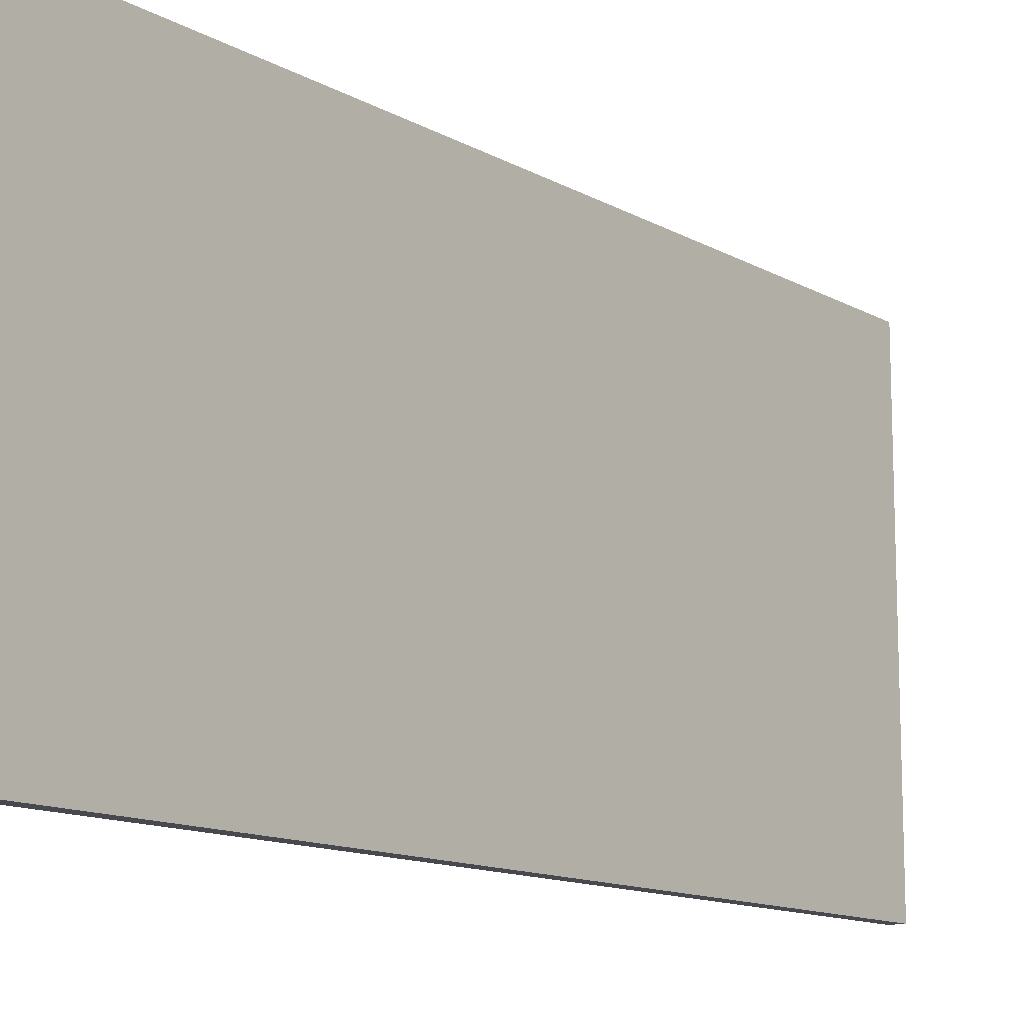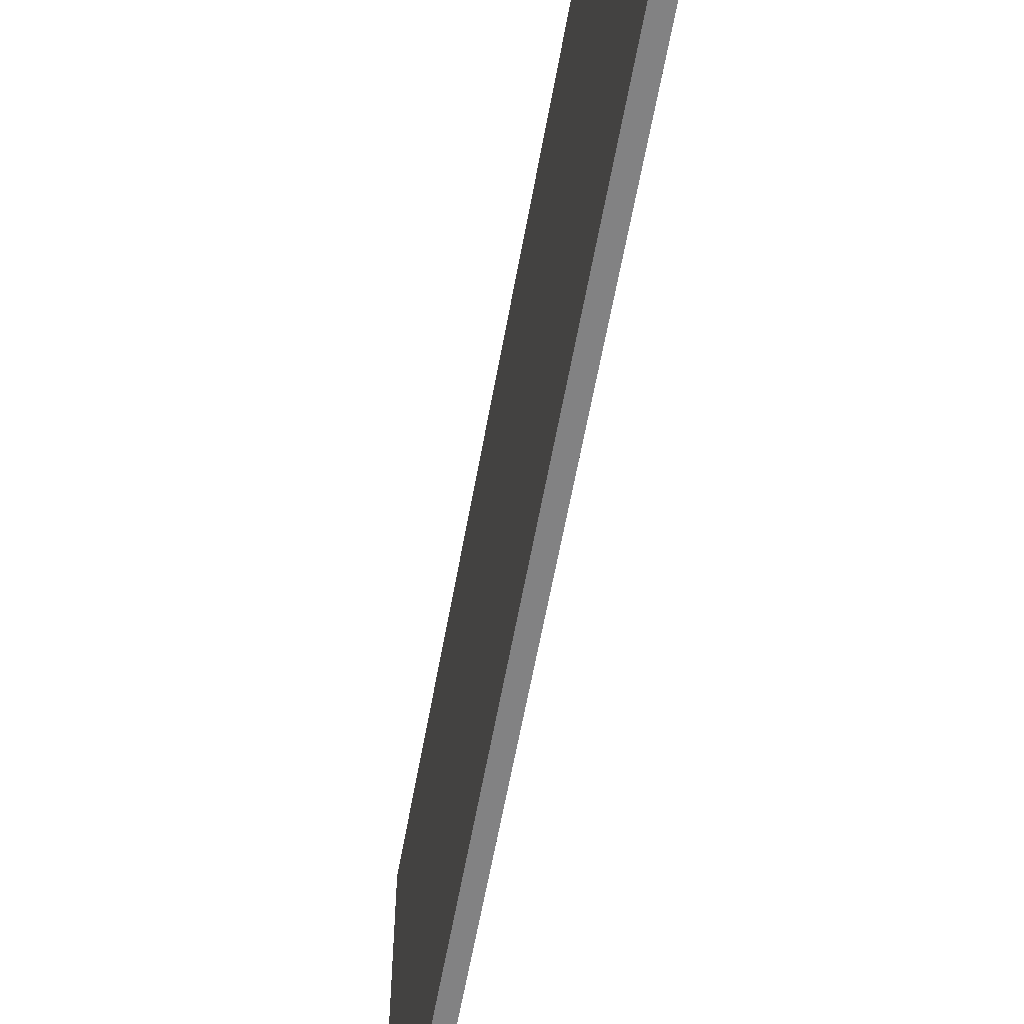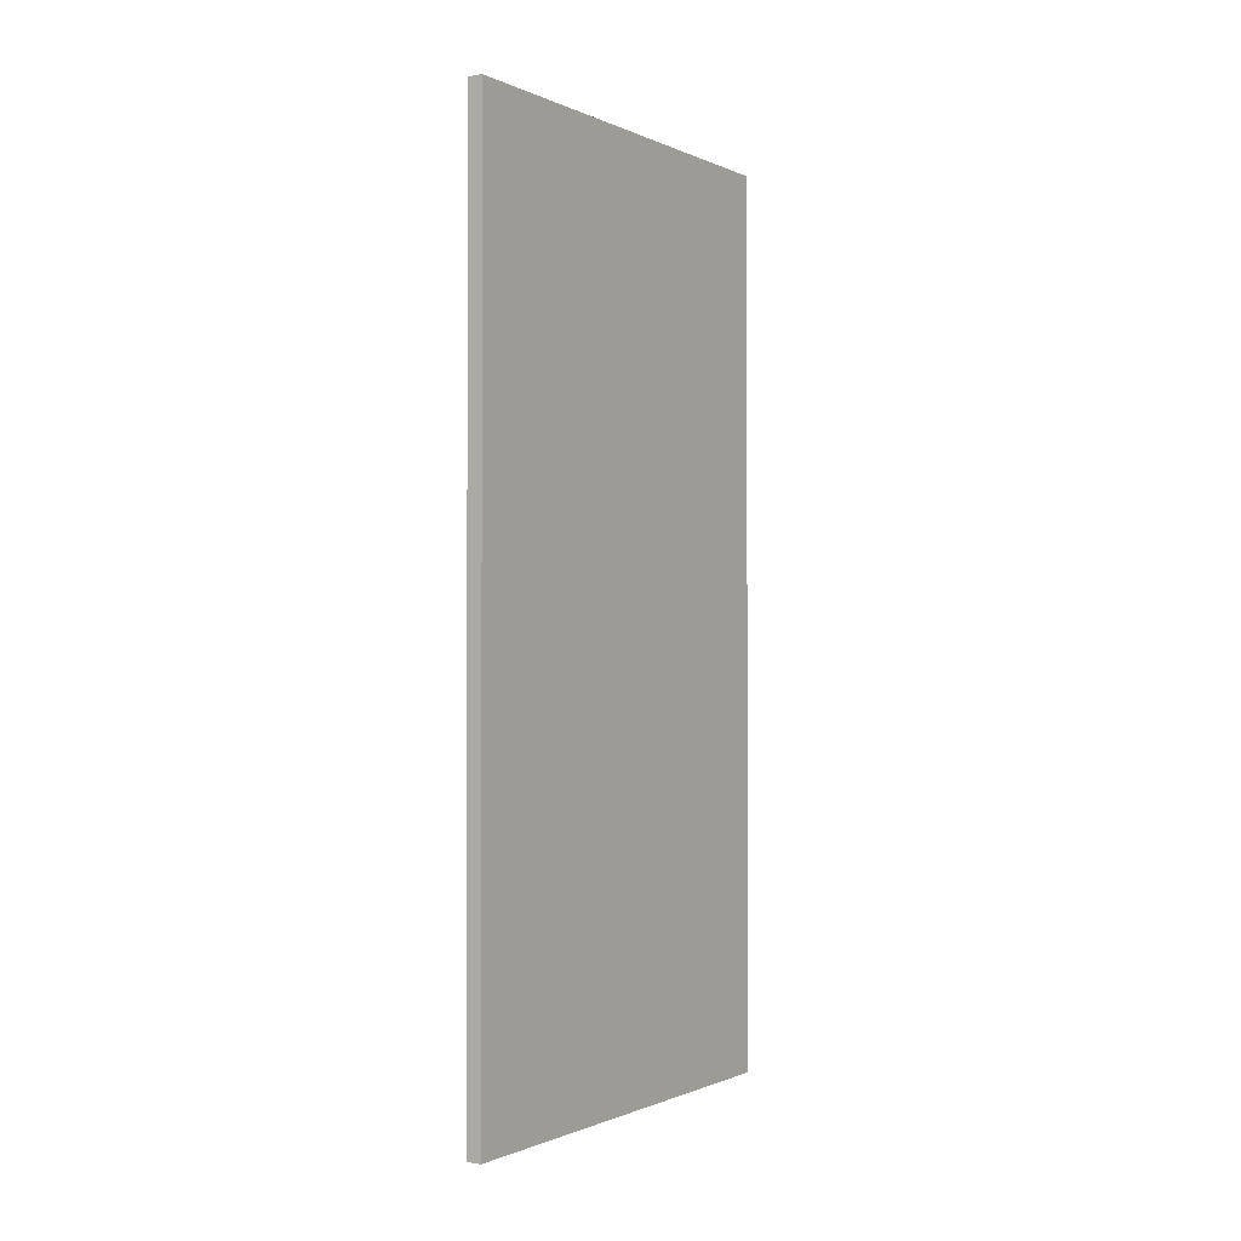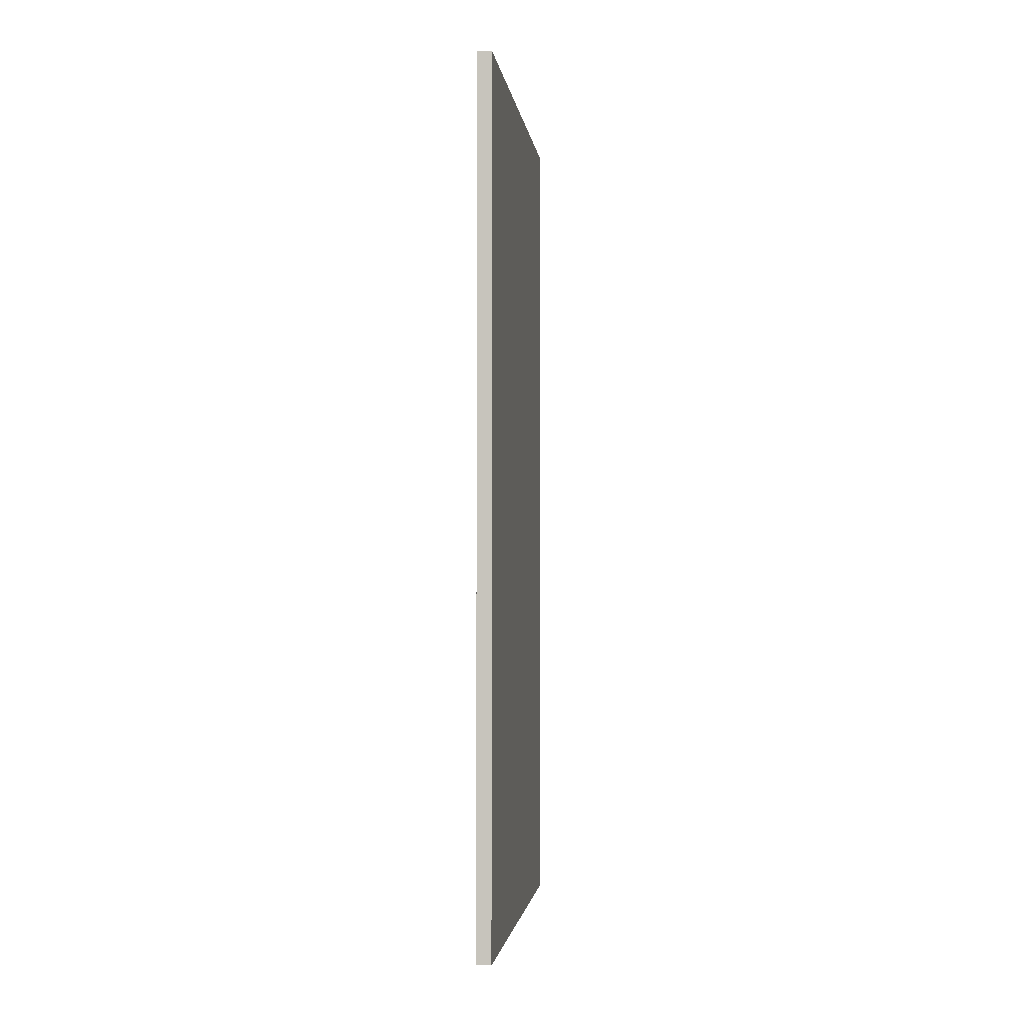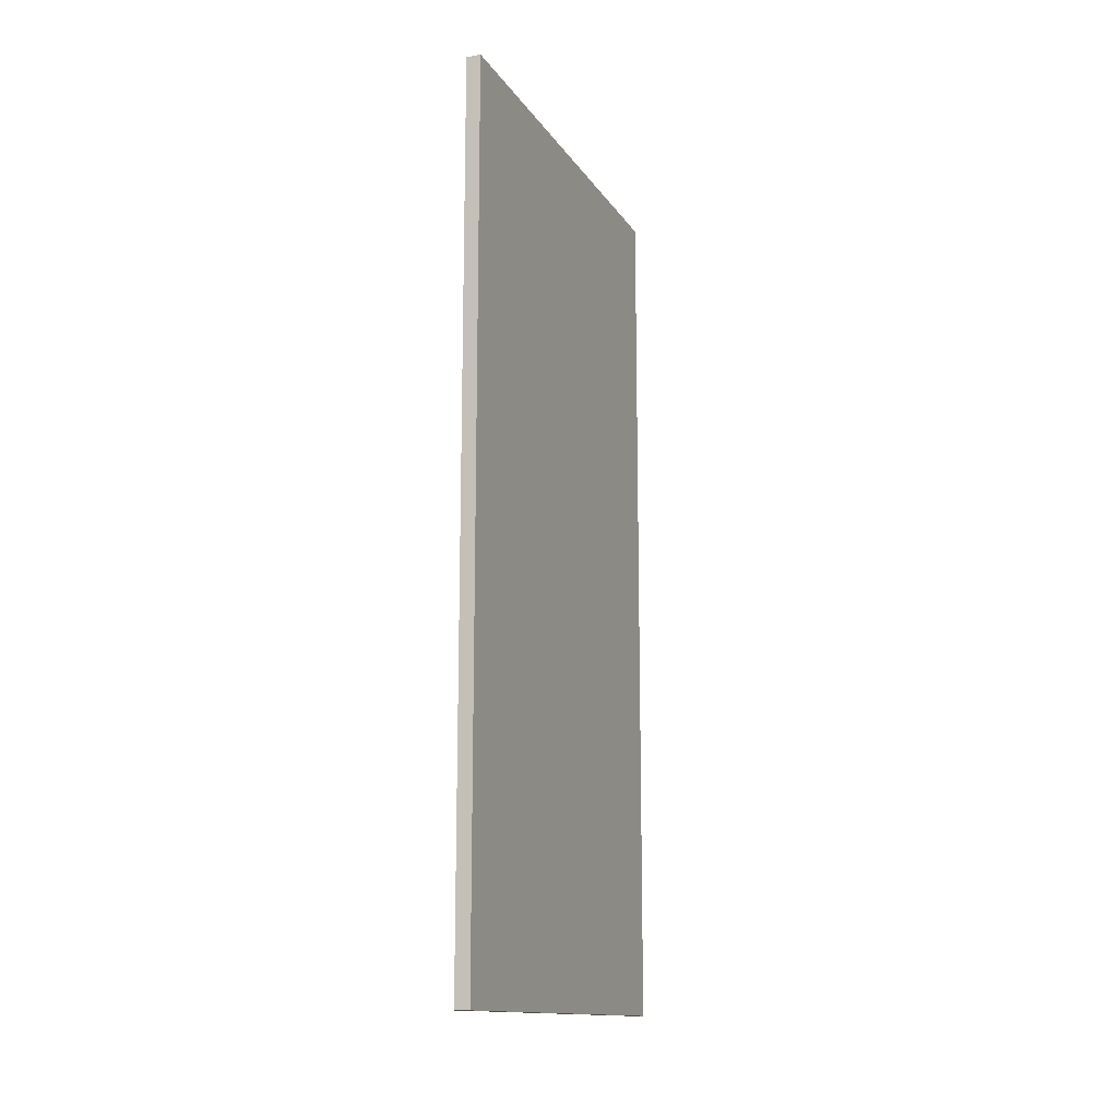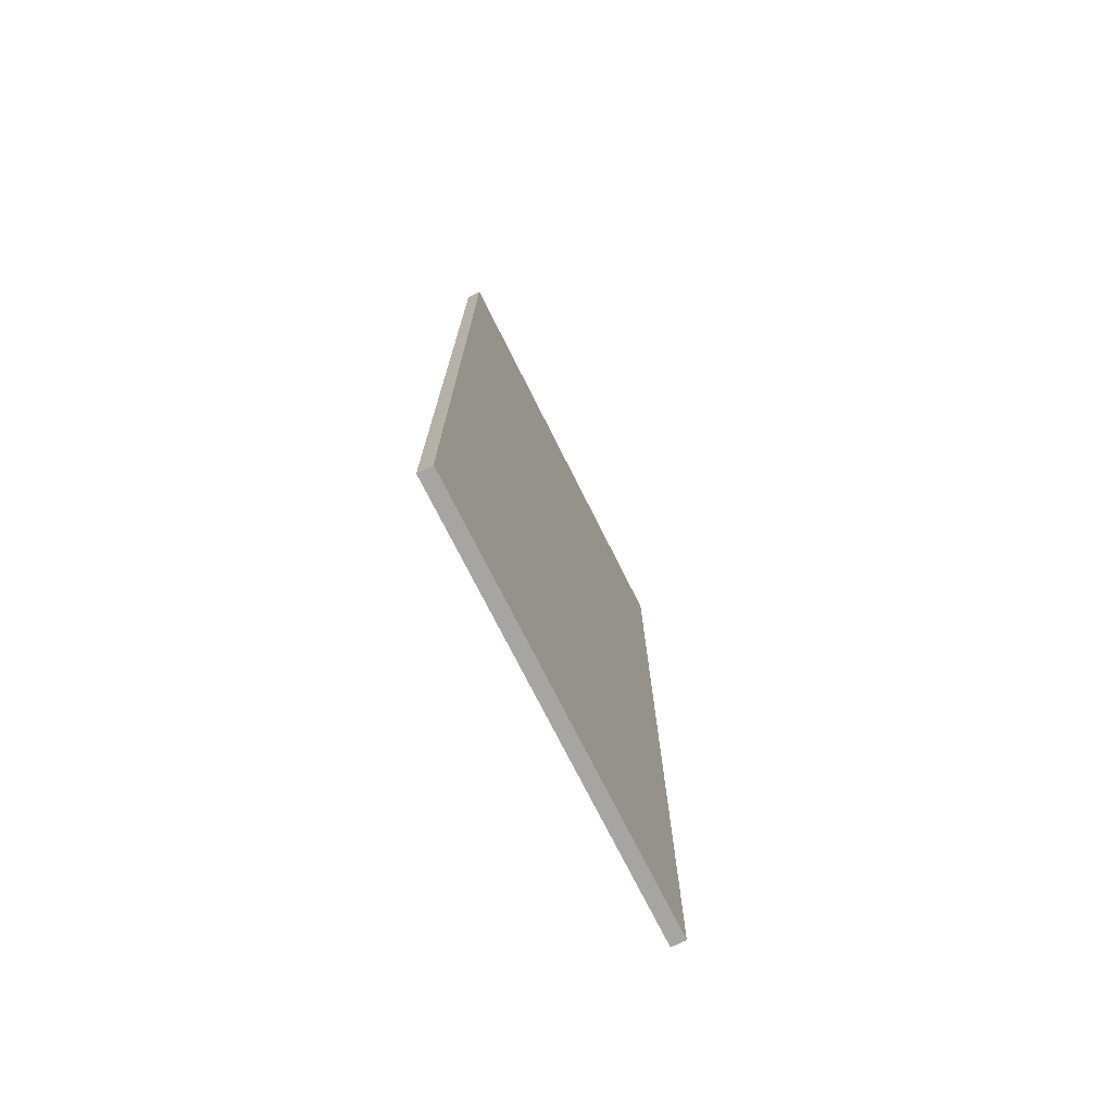
<metadata>
{"format":"obj","ext":"obj","renderer":"f3d","projection":"perspective","resolution":1024,"background":"white","views":[{"elev":-12.7,"azim":-141.9,"up":"+Y"},{"elev":-60.8,"azim":169.8,"up":"+Y"},{"elev":-0.8,"azim":-147.5,"up":"+Z"},{"elev":-2.1,"azim":-173.0,"up":"+Z"},{"elev":-14.1,"azim":21.6,"up":"+Z"},{"elev":-73.7,"azim":-153.4,"up":"+Z"}]}
</metadata>
<code>
v  -130.5 0 -575
v  -130.5 0 -635
v  -129.5 0 -635
v  -129.5 0 -575
v  -130.5 30 -575
v  -129.5 30 -575
v  -129.5 30 -635
v  -130.5 30 -635
o Box086
g Box086
f 1 2 3
f 3 4 1
f 5 6 7
f 7 8 5
f 1 4 6
f 6 5 1
f 4 3 7
f 7 6 4
f 3 2 8
f 8 7 3
f 2 1 5
f 5 8 2

</code>
